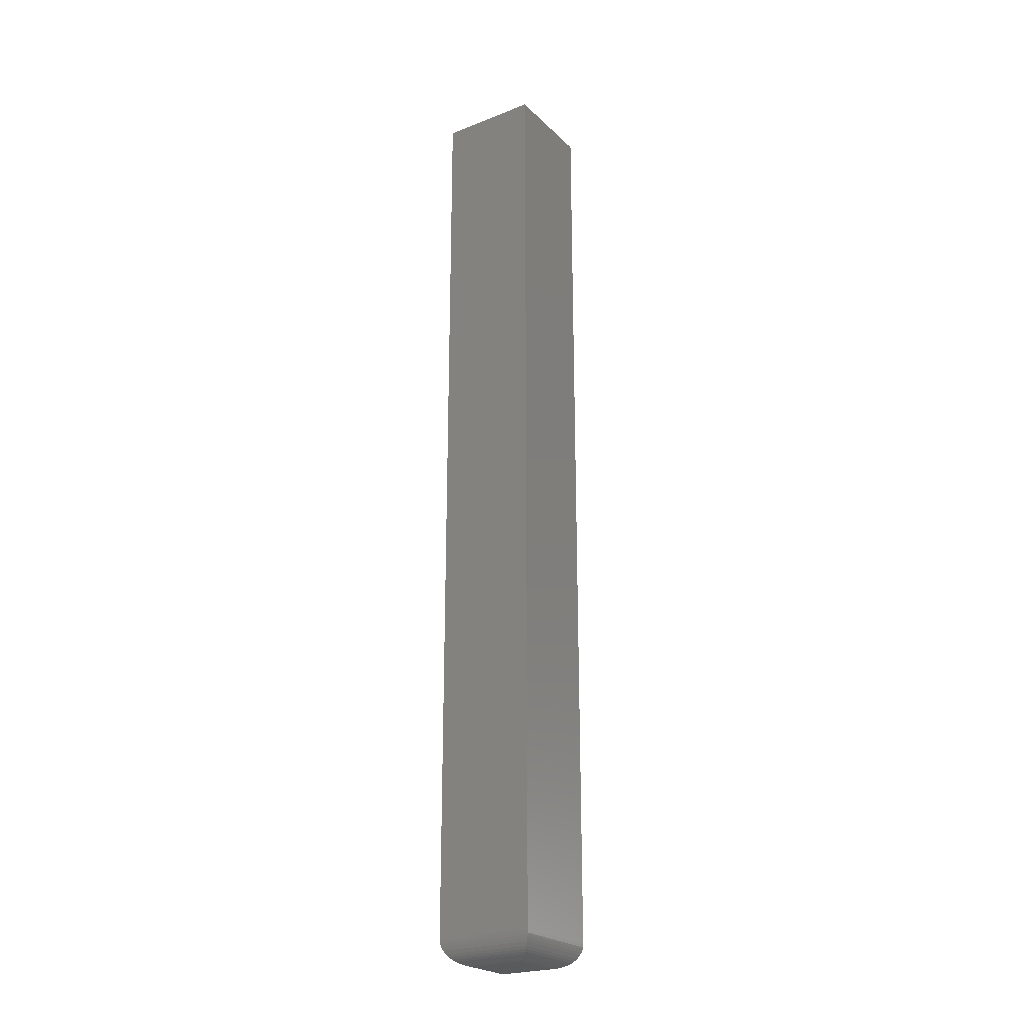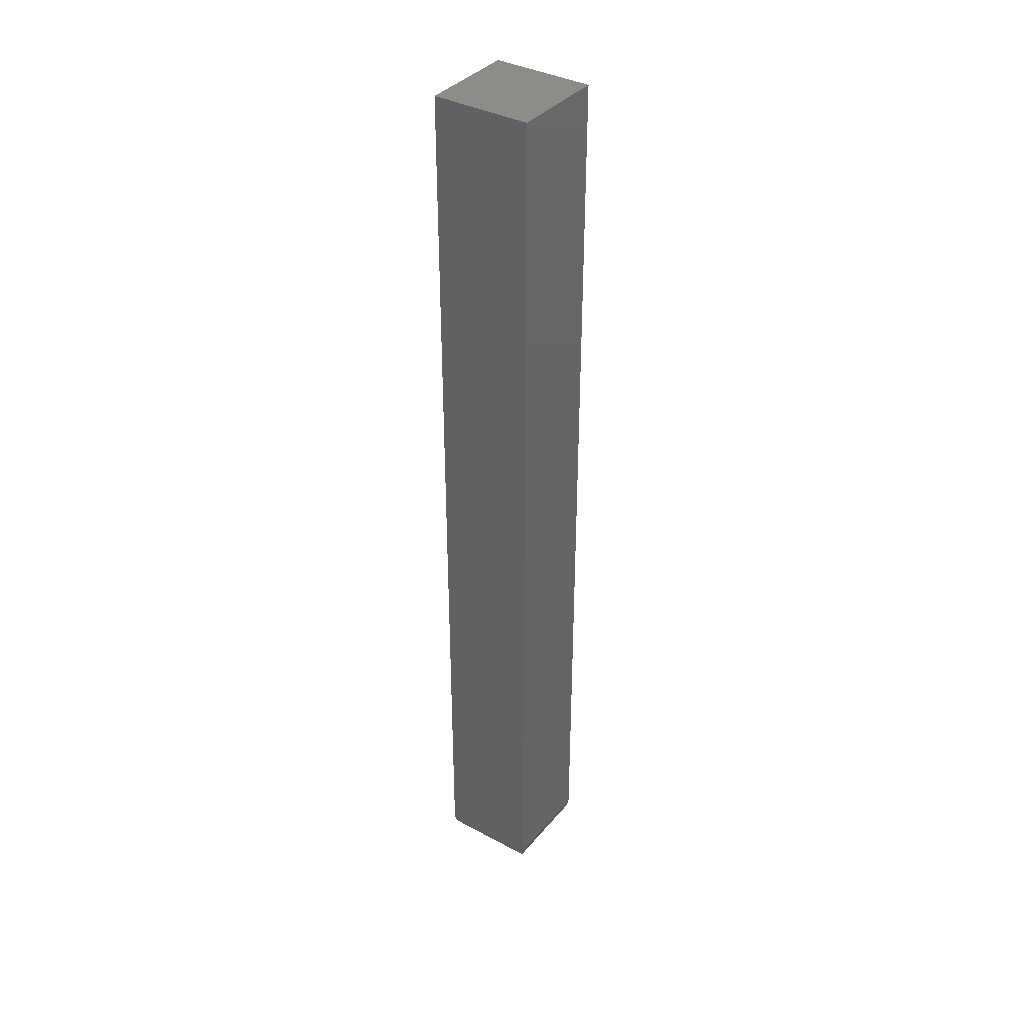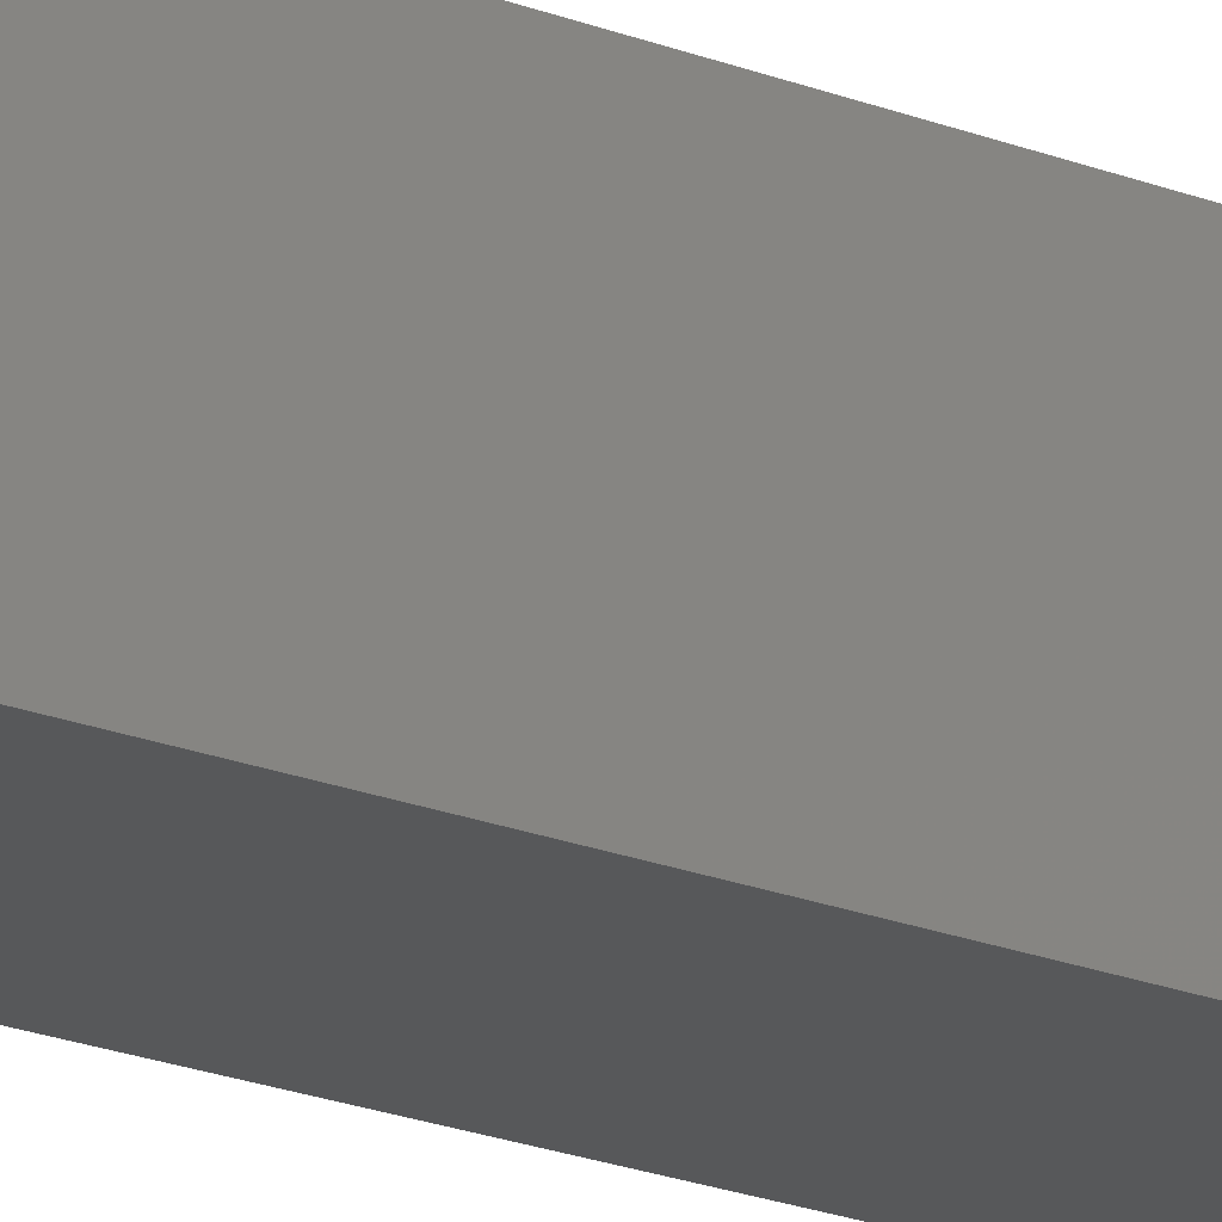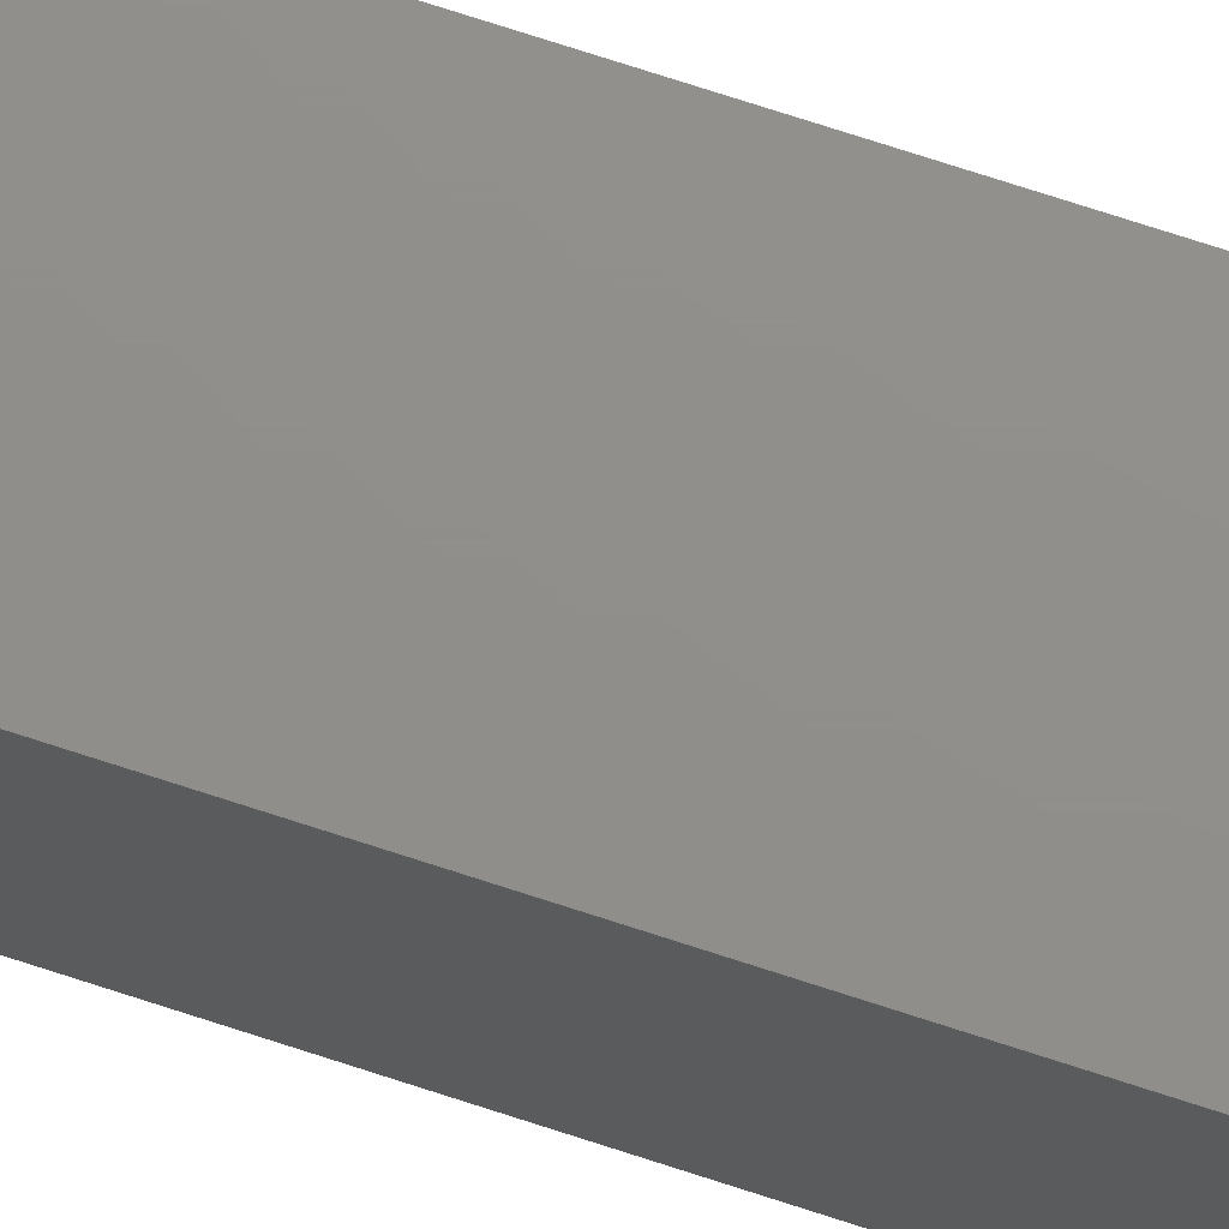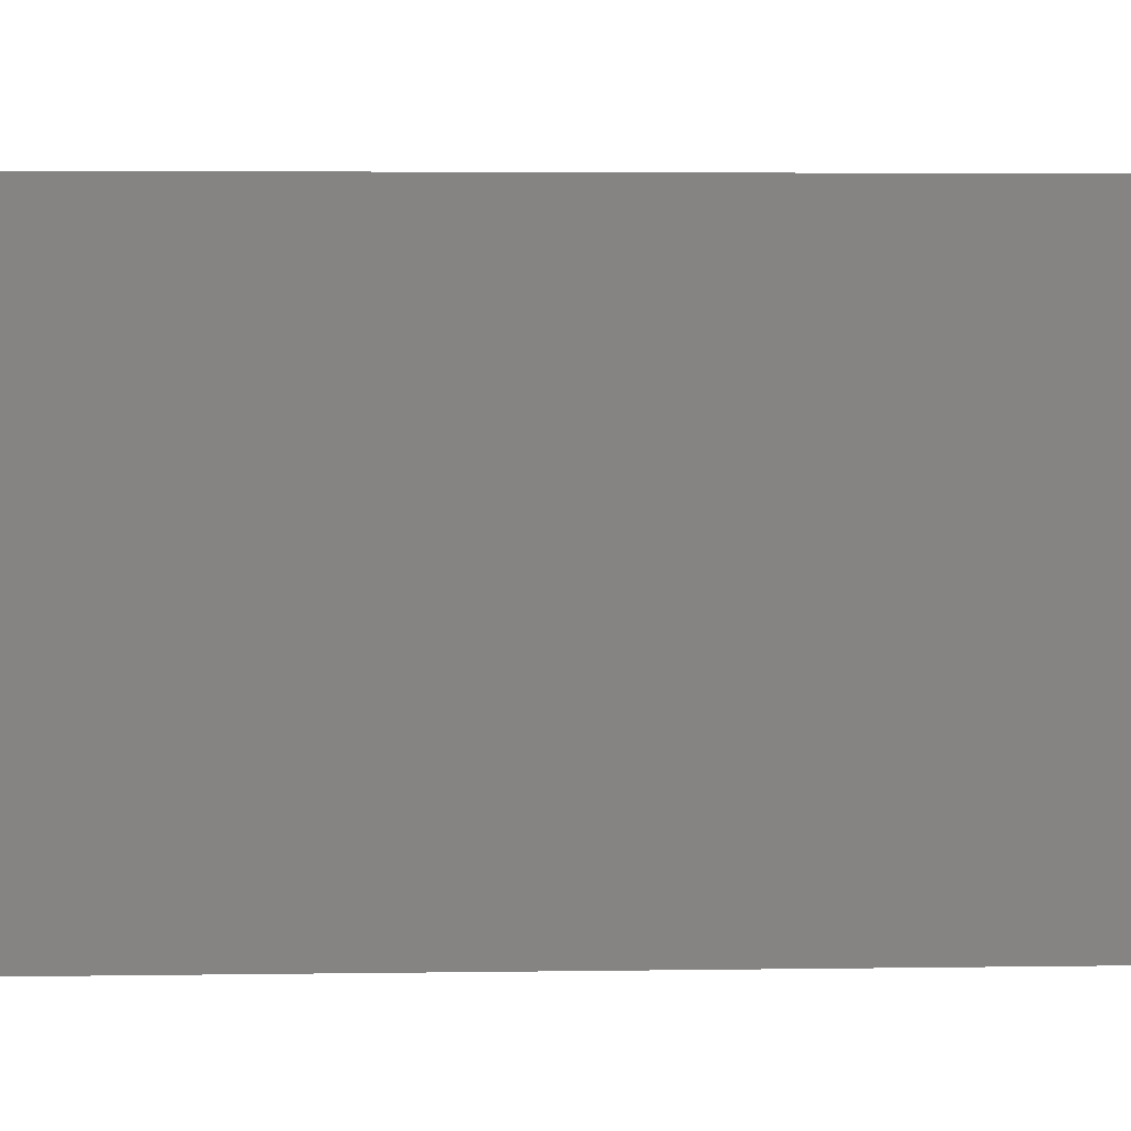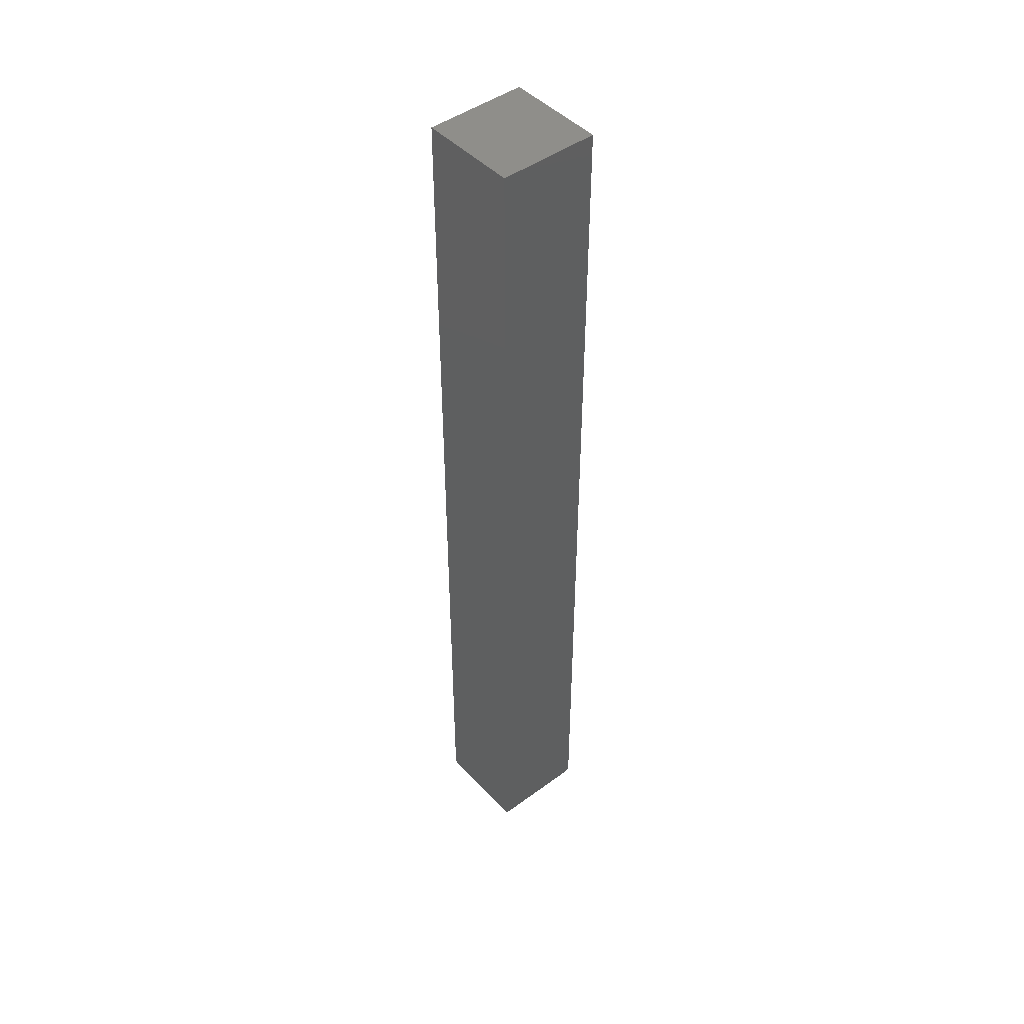
<metadata>
{"format":"stl","ext":"stl","renderer":"f3d","projection":"perspective","resolution":1024,"background":"white","views":[{"elev":-23.5,"azim":-56.6,"up":"+Y"},{"elev":37.0,"azim":124.7,"up":"+Y"},{"elev":-18.2,"azim":-129.2,"up":"+Z"},{"elev":73.0,"azim":108.1,"up":"+Z"},{"elev":0.9,"azim":77.3,"up":"+Z"},{"elev":45.9,"azim":-130.1,"up":"+Y"}]}
</metadata>
<code>
# stl→obj: 52 verts, 100 faces
v 0.07812 -0.7109 -0.07812
v 0.07812 0.75 -0.07812
v 0.07812 -0.7109 0.07977
v 0.07812 0.75 0.07977
v -0.07812 -0.7109 -0.07812
v -0.07812 -0.7109 0.07977
v -0.07812 0.75 -0.07812
v -0.07812 0.75 0.07977
v 0.03906 -0.75 0.04071
v -0.03906 -0.75 0.04071
v 0.03906 -0.75 -0.03906
v -0.03906 -0.75 -0.03906
v -0.04785 -0.749 0.04949
v -0.04784 -0.749 -0.04785
v -0.07731 -0.7189 0.07895
v -0.07606 -0.7235 -0.07606
v -0.07606 -0.7235 0.07771
v -0.07429 -0.7278 -0.07429
v -0.07429 -0.7278 0.07593
v -0.0711 -0.7333 -0.0711
v -0.0711 -0.7333 0.07274
v -0.06805 -0.7371 -0.06805
v -0.06805 -0.7371 0.06969
v -0.06469 -0.7404 -0.06469
v -0.06469 -0.7404 0.06634
v -0.06061 -0.7435 -0.06061
v -0.06061 -0.7435 0.06225
v -0.0563 -0.746 -0.05631
v -0.05631 -0.746 0.05795
v -0.07783 -0.7158 0.07947
v -0.07783 -0.7158 -0.07783
v -0.07731 -0.7189 -0.07731
v 0.04785 -0.749 -0.04784
v 0.07606 -0.7235 -0.07606
v 0.07429 -0.7278 -0.07429
v 0.0711 -0.7333 -0.0711
v 0.06805 -0.7371 -0.06805
v 0.06469 -0.7404 -0.06469
v 0.06061 -0.7435 -0.06061
v 0.05631 -0.746 -0.0563
v 0.07783 -0.7158 -0.07783
v 0.07731 -0.7189 -0.07731
v 0.04784 -0.749 0.04949
v 0.0563 -0.746 0.05795
v 0.06061 -0.7435 0.06225
v 0.06469 -0.7404 0.06634
v 0.06805 -0.7371 0.0697
v 0.0711 -0.7333 0.07274
v 0.07429 -0.7278 0.07593
v 0.07606 -0.7235 0.07771
v 0.07783 -0.7158 0.07947
v 0.07731 -0.7189 0.07895
f 1 2 3
f 3 2 4
f 5 6 7
f 7 6 8
f 9 10 11
f 11 10 12
f 4 8 3
f 3 8 6
f 1 5 2
f 2 5 7
f 12 13 14
f 12 10 13
f 15 16 17
f 17 16 18
f 17 18 19
f 19 18 20
f 19 20 21
f 21 20 22
f 21 22 23
f 23 22 24
f 23 24 25
f 25 24 26
f 25 26 27
f 27 26 28
f 27 28 29
f 29 28 14
f 29 14 13
f 6 5 30
f 30 5 31
f 30 31 15
f 15 31 32
f 15 32 16
f 11 14 33
f 11 12 14
f 32 34 16
f 16 34 35
f 16 35 18
f 18 35 36
f 18 36 20
f 20 36 37
f 20 37 22
f 22 37 38
f 22 38 24
f 24 38 39
f 24 39 26
f 26 39 40
f 26 40 28
f 28 40 33
f 28 33 14
f 5 1 31
f 31 1 41
f 31 41 32
f 32 41 42
f 32 42 34
f 9 33 43
f 9 11 33
f 43 33 40
f 43 40 44
f 44 40 39
f 44 39 45
f 45 39 38
f 45 38 46
f 46 38 37
f 46 37 47
f 47 37 36
f 47 36 48
f 48 36 35
f 48 35 49
f 49 35 34
f 49 34 50
f 50 34 42
f 1 3 41
f 41 3 51
f 41 51 42
f 42 51 52
f 42 52 50
f 10 43 13
f 10 9 43
f 13 43 44
f 13 44 29
f 29 44 45
f 29 45 27
f 27 45 46
f 27 46 25
f 25 46 47
f 25 47 23
f 23 47 48
f 23 48 21
f 21 48 49
f 21 49 19
f 19 49 50
f 19 50 17
f 17 50 52
f 3 6 51
f 51 6 30
f 51 30 52
f 52 30 15
f 52 15 17
f 2 7 4
f 4 7 8

</code>
